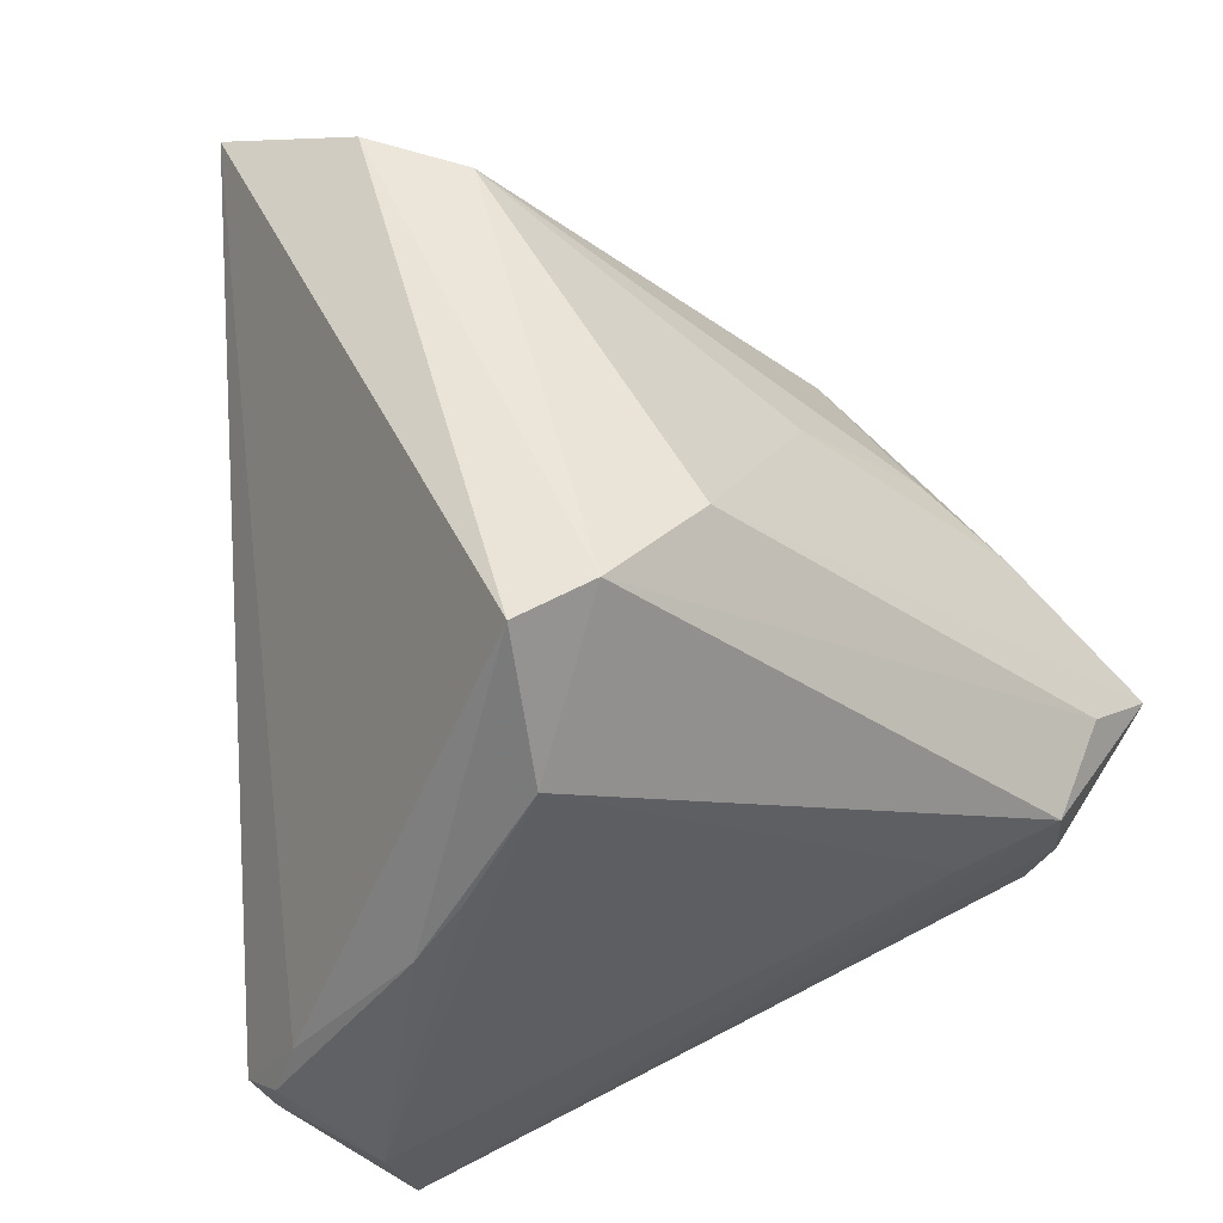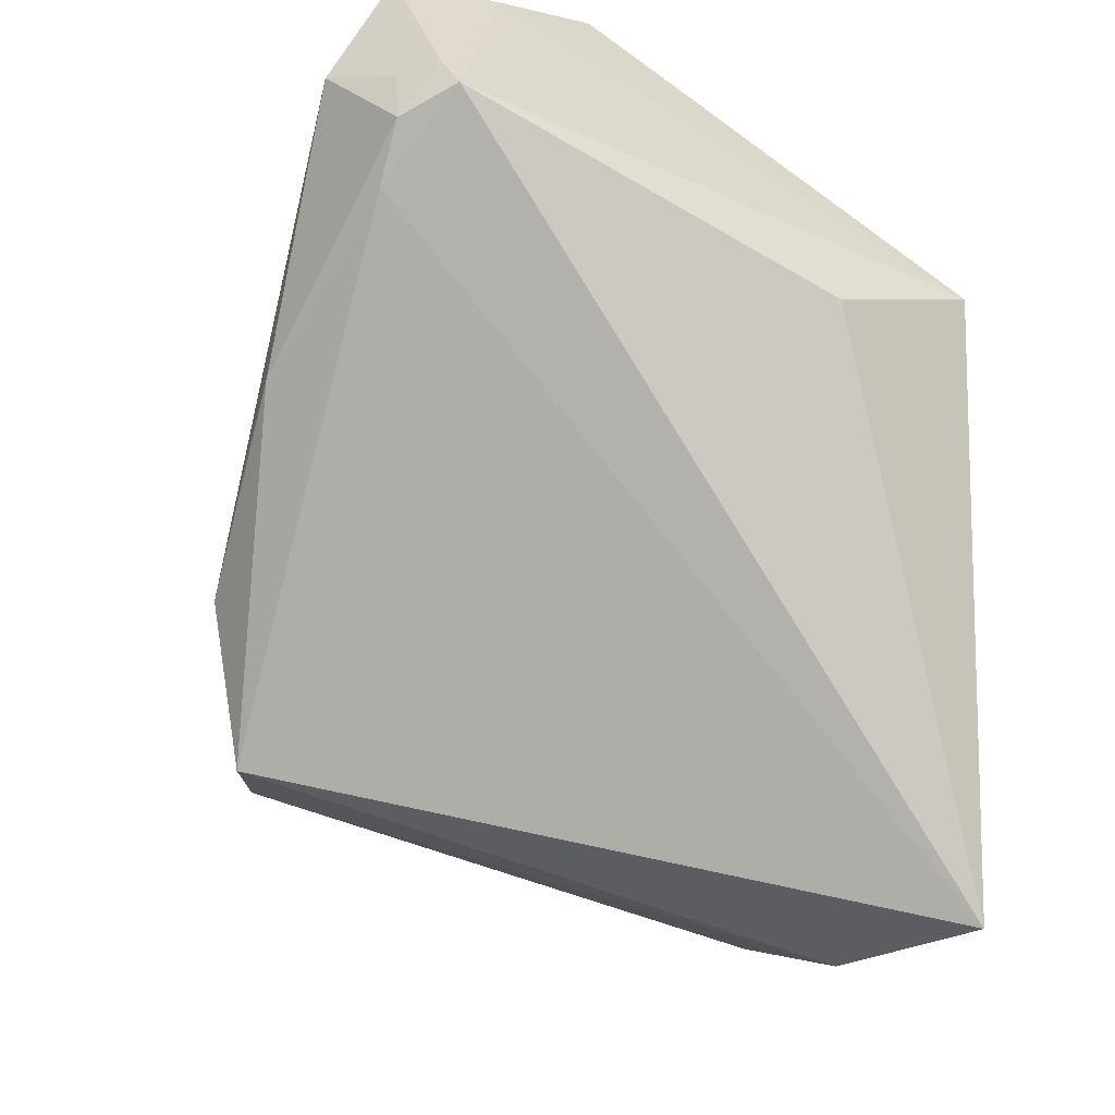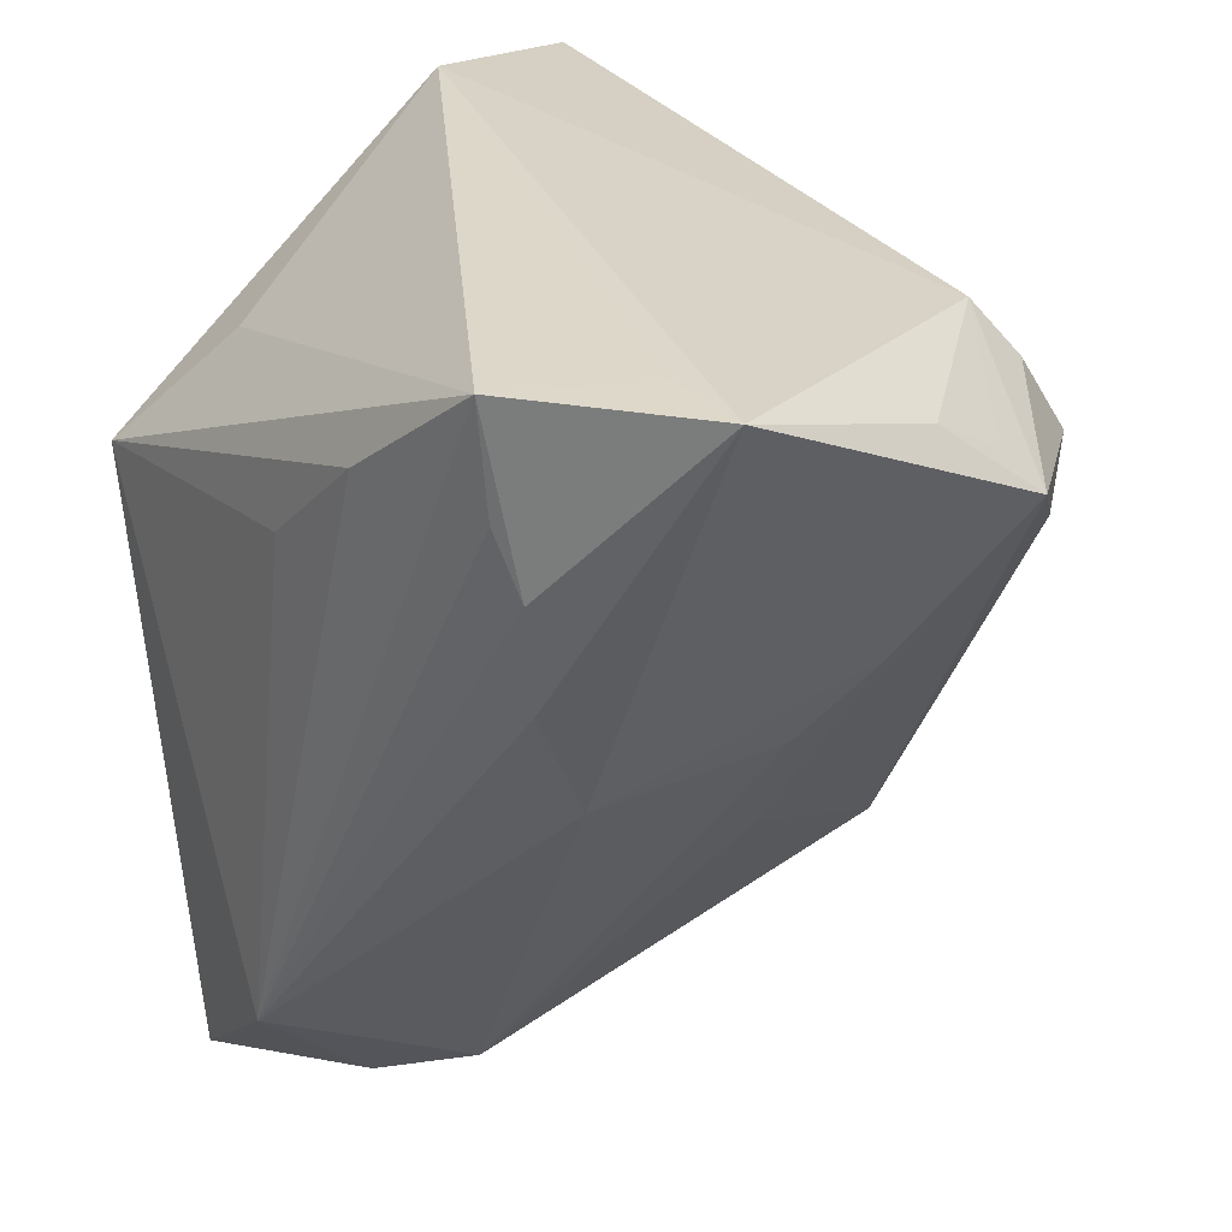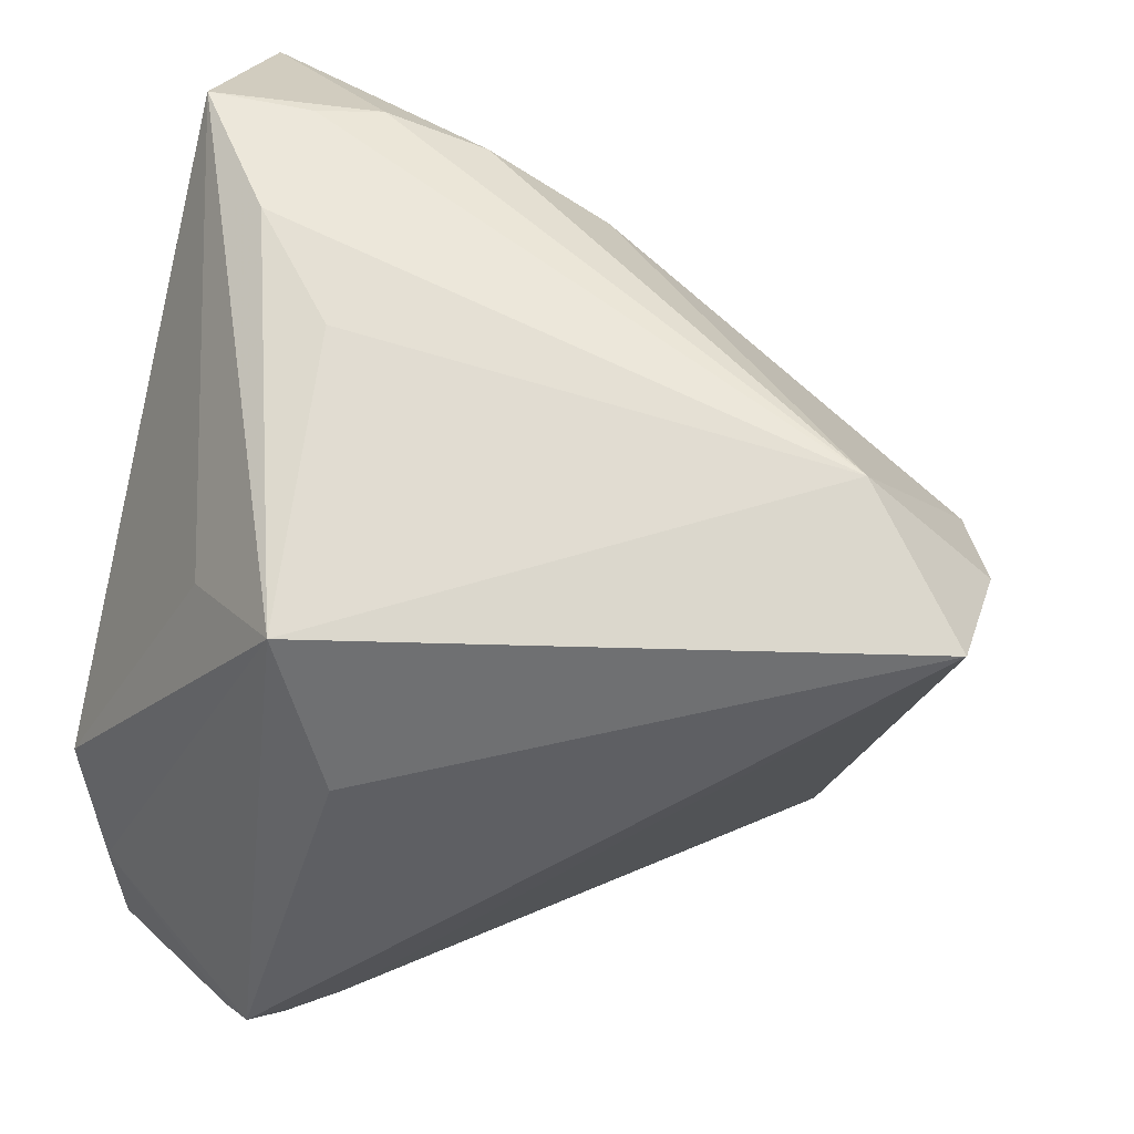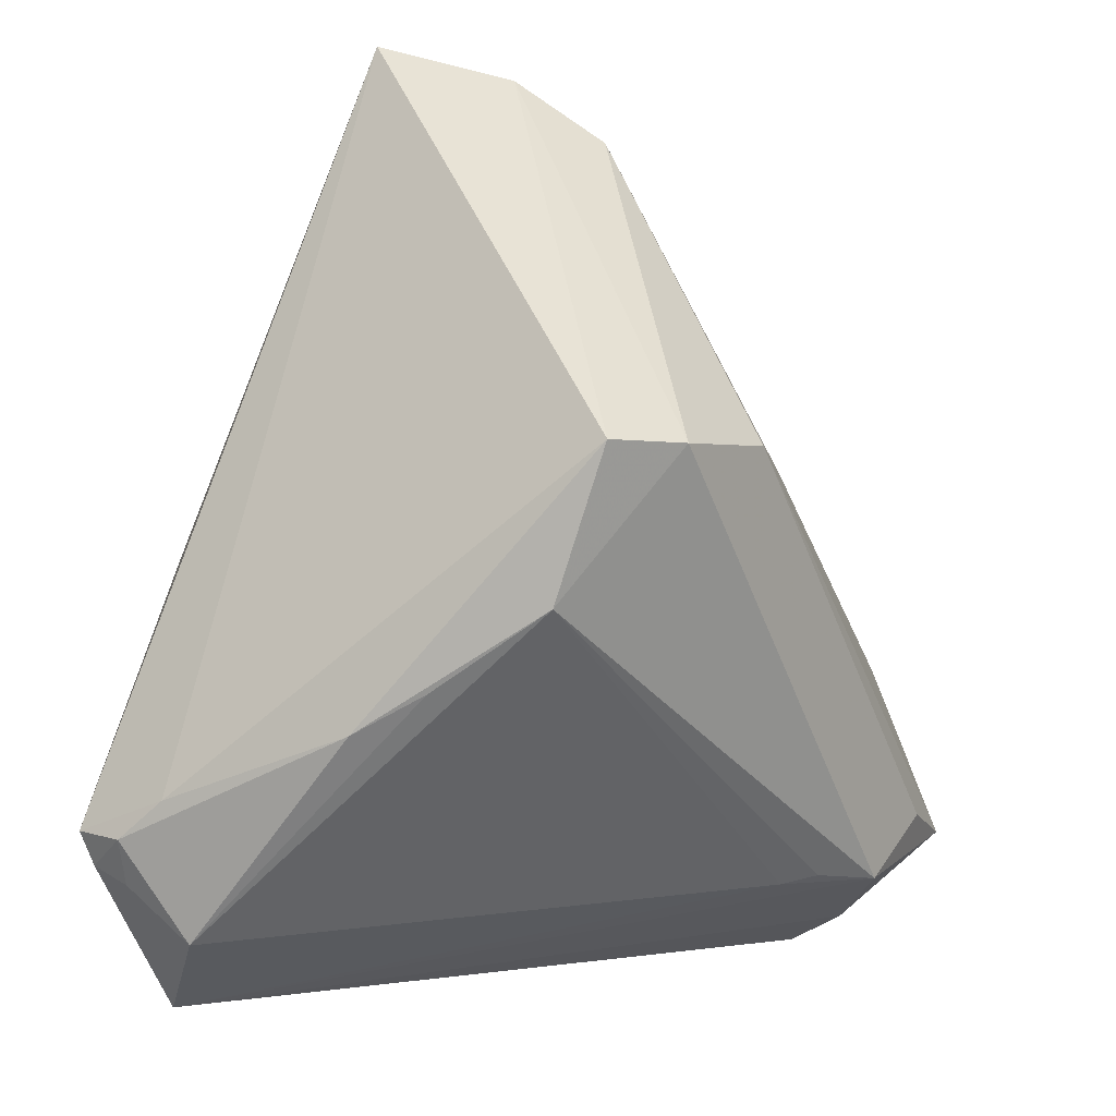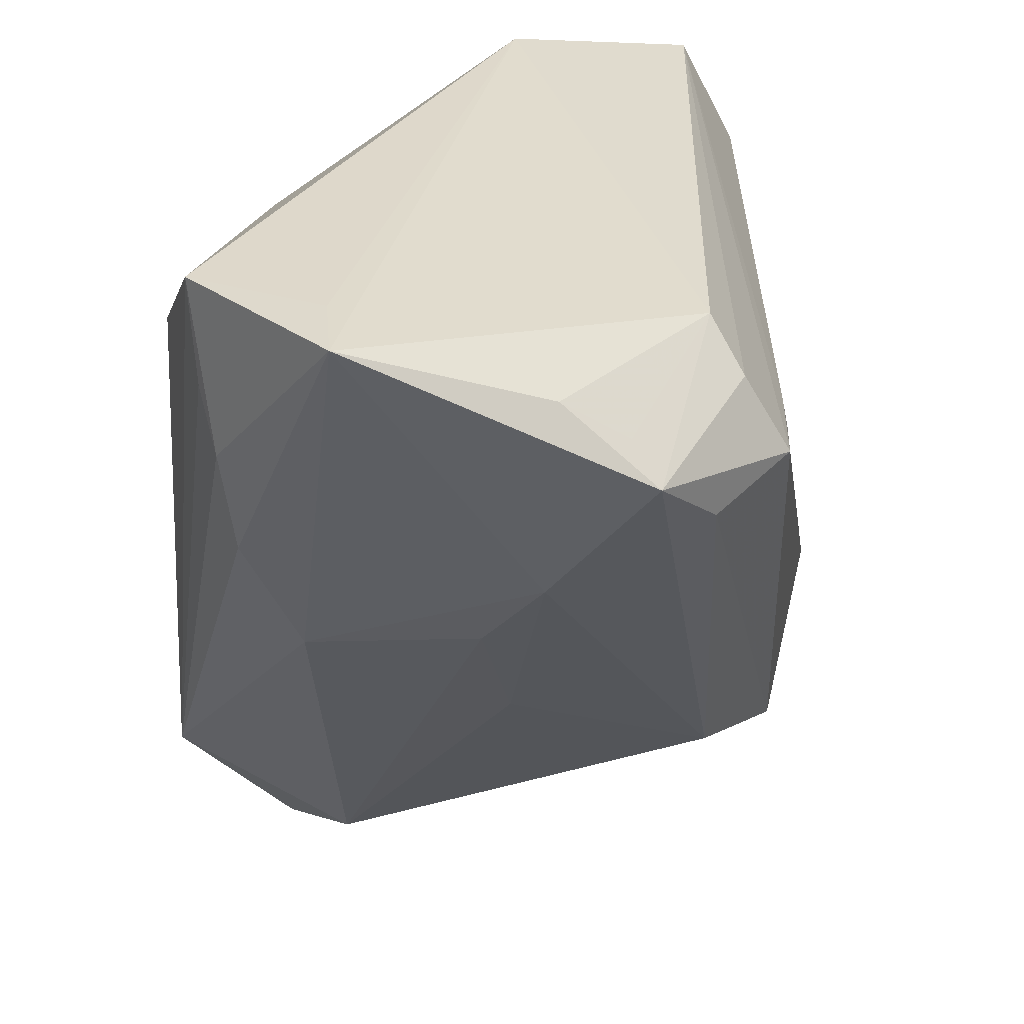
<metadata>
{"format":"obj","ext":"obj","renderer":"f3d","projection":"perspective","resolution":1024,"background":"white","views":[{"elev":-49.0,"azim":20.4,"up":"+Z"},{"elev":-27.0,"azim":-112.9,"up":"+Y"},{"elev":30.9,"azim":41.4,"up":"+Y"},{"elev":51.1,"azim":-72.9,"up":"+Z"},{"elev":-63.5,"azim":-6.1,"up":"+Z"},{"elev":31.6,"azim":73.4,"up":"+Y"}]}
</metadata>
<code>
v 0.02394 0.03807 0.03707
v 0.02773 0.01948 0.03582
v 0.04788 0.02641 -0.001655
v -0.002915 0.01487 0.03519
v 0.04604 0.03068 0.005208
v 0.02771 -0.01798 0.004698
v 0.004616 -0.04961 0.0191
v -0.03552 0.00938 0.02668
v 0.03096 0.01802 -0.0247
v 0.0396 0.02679 -0.01659
v 0.02714 0.007759 0.03413
v 0.05168 0.02243 -0.003561
v -0.02534 0.02174 0.01827
v -0.03854 0.01714 -0.03736
v 0.01343 -0.03683 -0.03288
v 0.04231 0.006383 0.005309
v -0.0395 0.002869 0.00972
v 0.001801 -0.02165 -0.04122
v -0.01678 -0.006082 -0.04238
v -0.02861 0.03808 -0.01271
v 0.009069 0.02623 0.03707
v -0.03531 0.006374 -0.03753
v 0.02485 0.02634 0.03666
v 0.005262 -0.03818 -0.03689
v -0.008106 -0.04123 0.03707
v -0.04419 0.01388 -0.03293
v 0.0351 0.03205 -0.01427
v 0.04308 0.03799 0.02692
v 0.03413 0.03808 0.02506
v -0.03962 0.0116 -0.03747
v -0.009521 -0.01134 -0.04197
v 0.03505 0.01708 -0.02364
v -0.02215 -0.05427 0.03182
v -0.03322 0.0338 -0.02475
v 0.04181 0.01841 -0.02112
v -0.04234 0.01723 -0.03418
v 0.04736 0.01579 -0.01109
v 0.02227 -0.03215 -0.02115
v -0.03318 0.033 -0.03612
v -0.006126 -0.0542 0.02396
v 0.02676 -0.005671 0.02755
v 0.03588 -0.00261 0.01029
v -0.03125 0.02054 -0.04221
f 25 8 33
f 28 27 20
f 28 12 5
f 5 27 28
f 24 33 22
f 4 8 25
f 11 41 28
f 25 41 11
f 25 23 1
f 40 33 24
f 25 33 40
f 12 27 3
f 3 5 12
f 27 5 3
f 10 27 12
f 12 35 10
f 12 38 37
f 37 35 12
f 15 40 24
f 15 37 38
f 35 37 15
f 18 15 24
f 35 15 18
f 18 31 43
f 24 22 19
f 19 18 24
f 31 18 19
f 43 31 19
f 26 22 33
f 2 11 28
f 28 1 2
f 2 1 23
f 2 23 25
f 25 11 2
f 28 20 29
f 29 1 28
f 20 1 29
f 13 20 8
f 8 1 13
f 13 1 20
f 8 4 21
f 21 1 8
f 21 4 25
f 25 1 21
f 41 42 16
f 16 12 28
f 28 41 16
f 16 38 12
f 7 15 38
f 40 15 7
f 7 42 41
f 7 41 25
f 25 40 7
f 9 18 43
f 17 33 8
f 8 26 17
f 17 26 33
f 8 20 34
f 34 26 8
f 22 26 30
f 43 19 30
f 30 19 22
f 6 7 38
f 42 7 6
f 38 16 6
f 6 16 42
f 35 18 32
f 32 9 35
f 18 9 32
f 27 10 39
f 39 34 20
f 39 9 43
f 39 20 27
f 39 10 35
f 35 9 39
f 43 30 14
f 26 34 36
f 34 39 36
f 36 30 26
f 36 14 30
f 36 39 43
f 43 14 36

</code>
